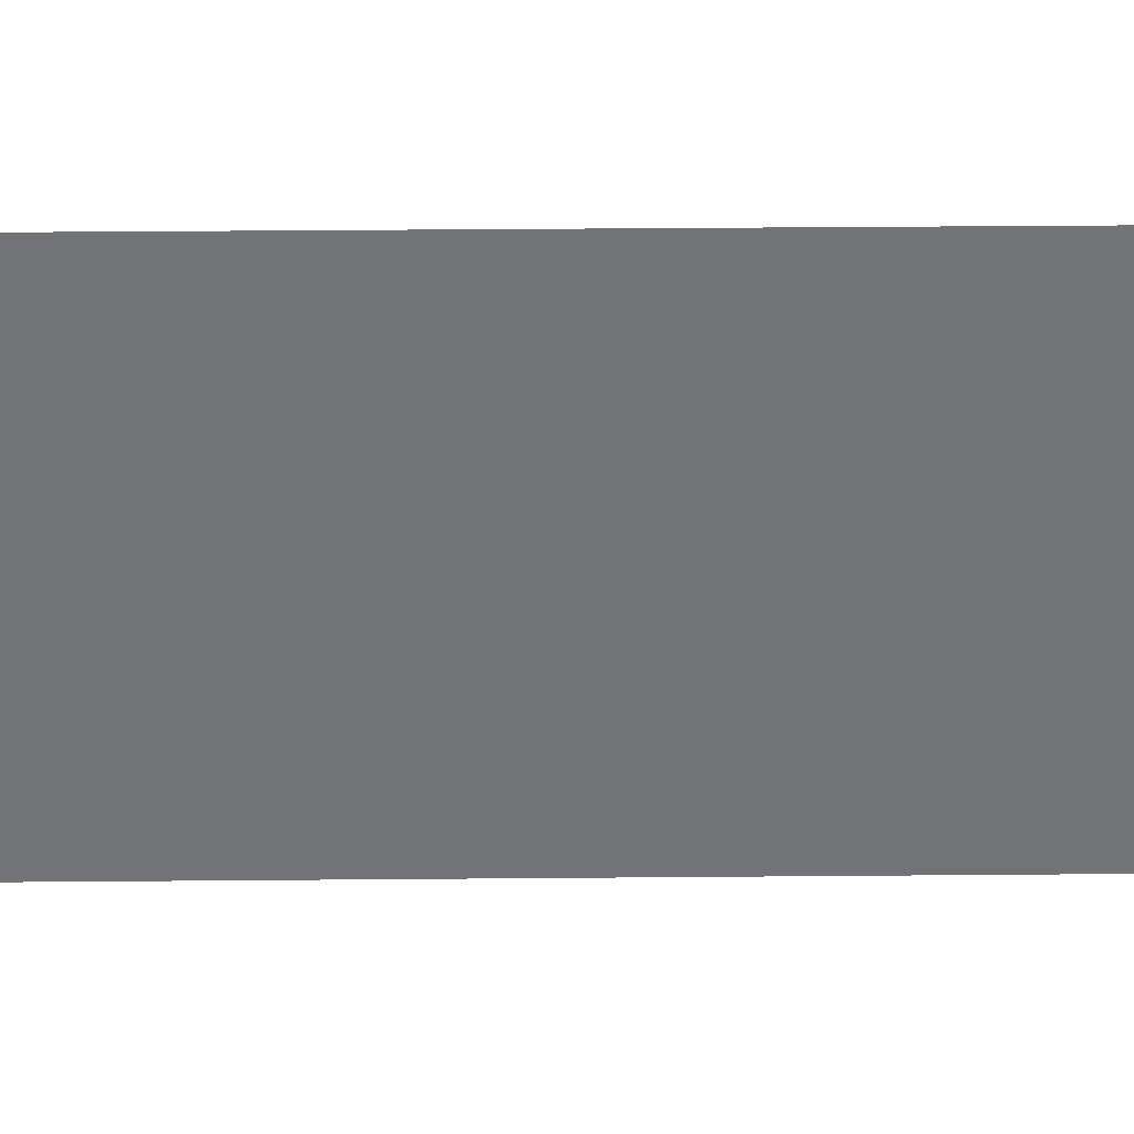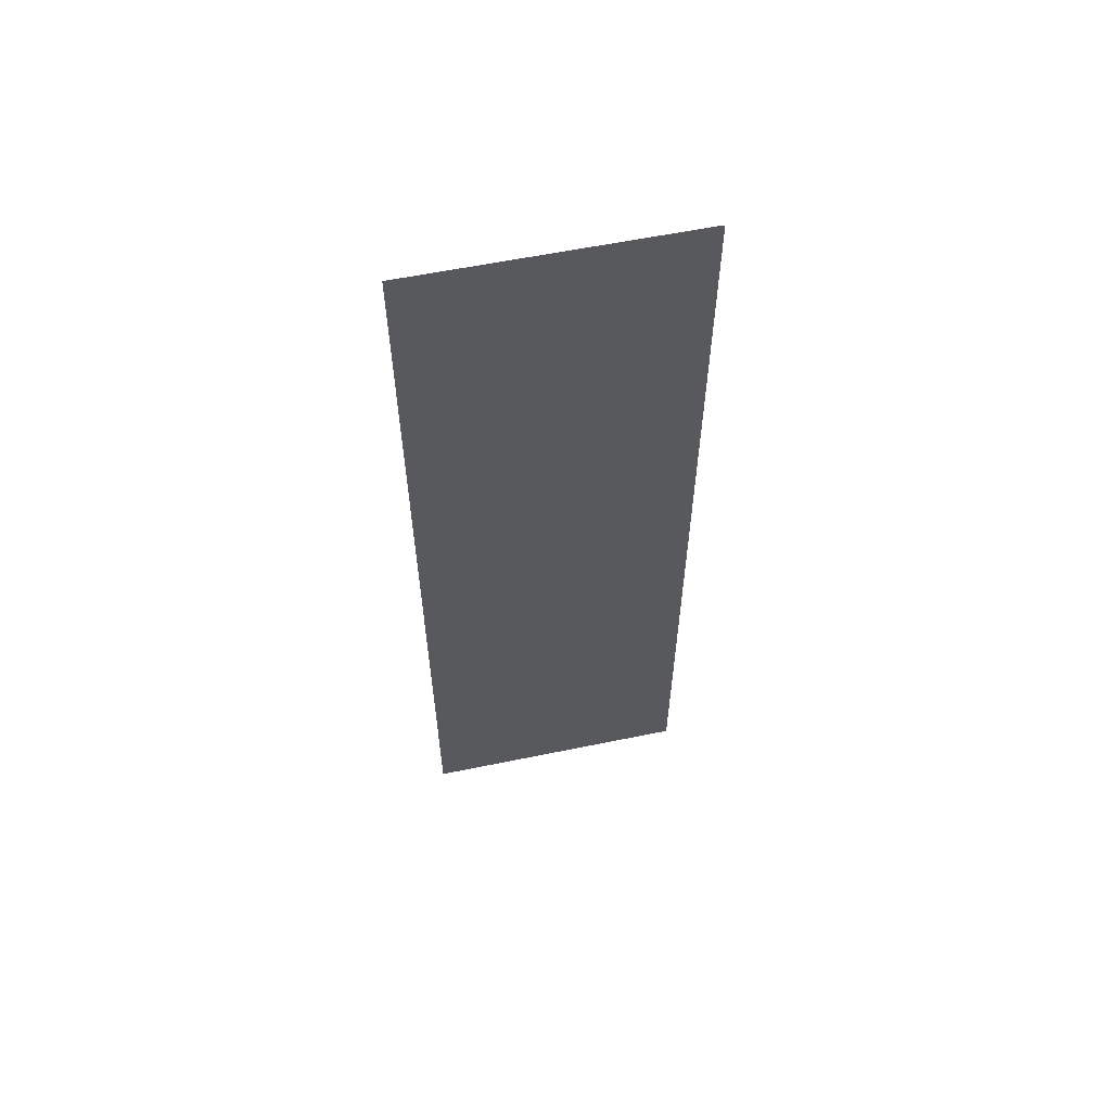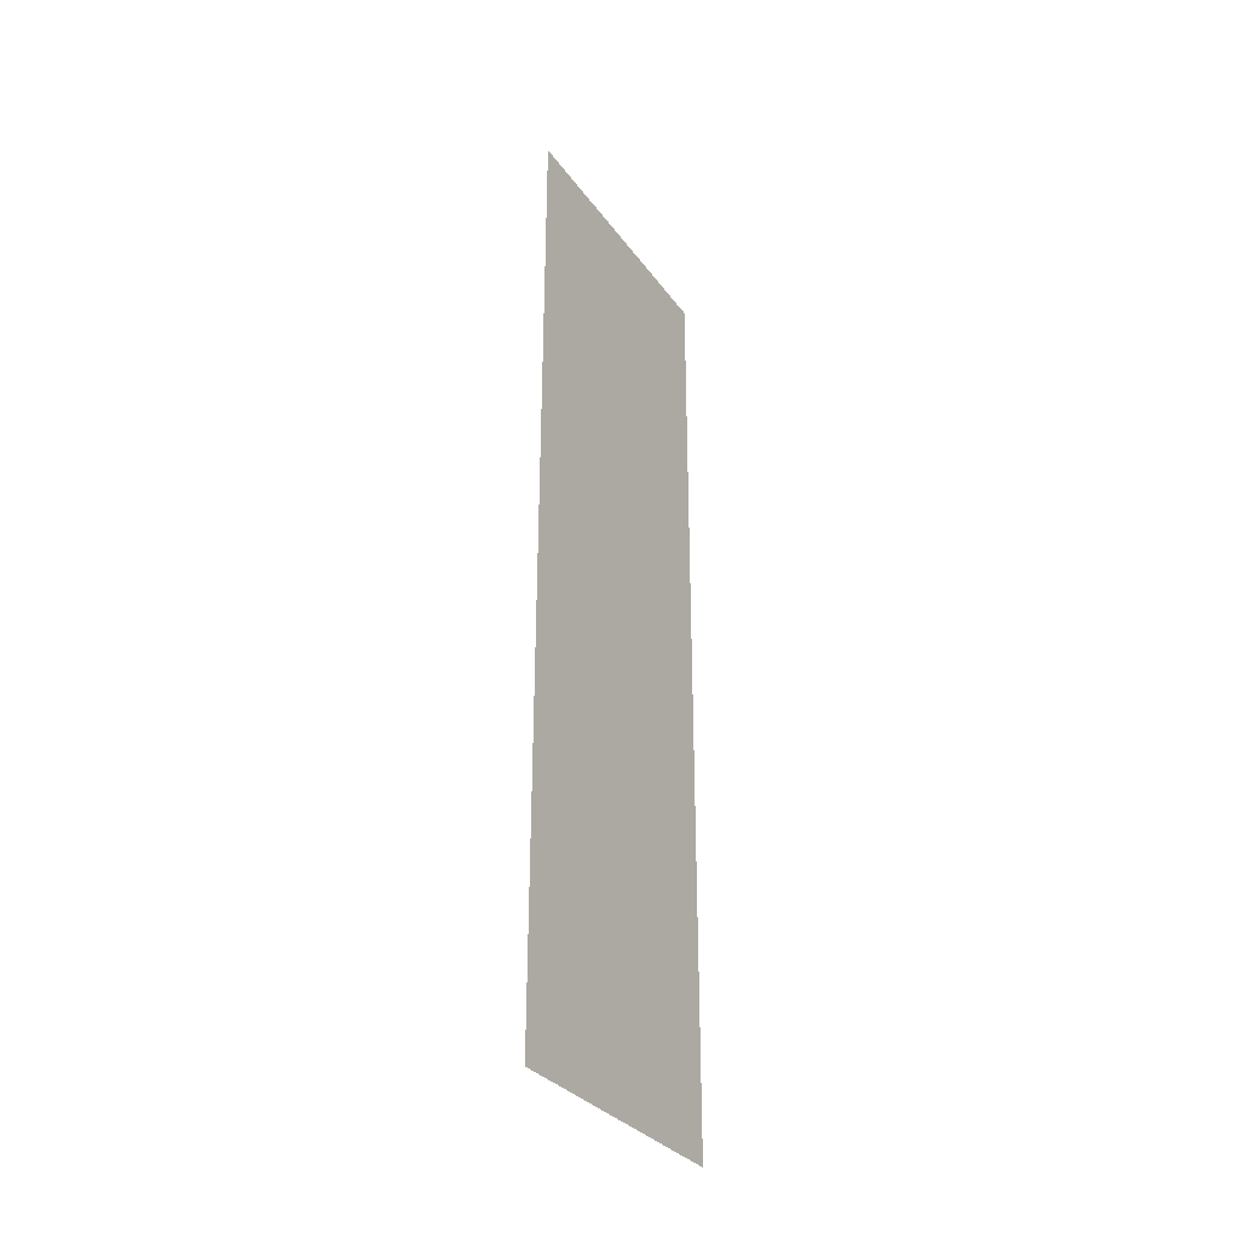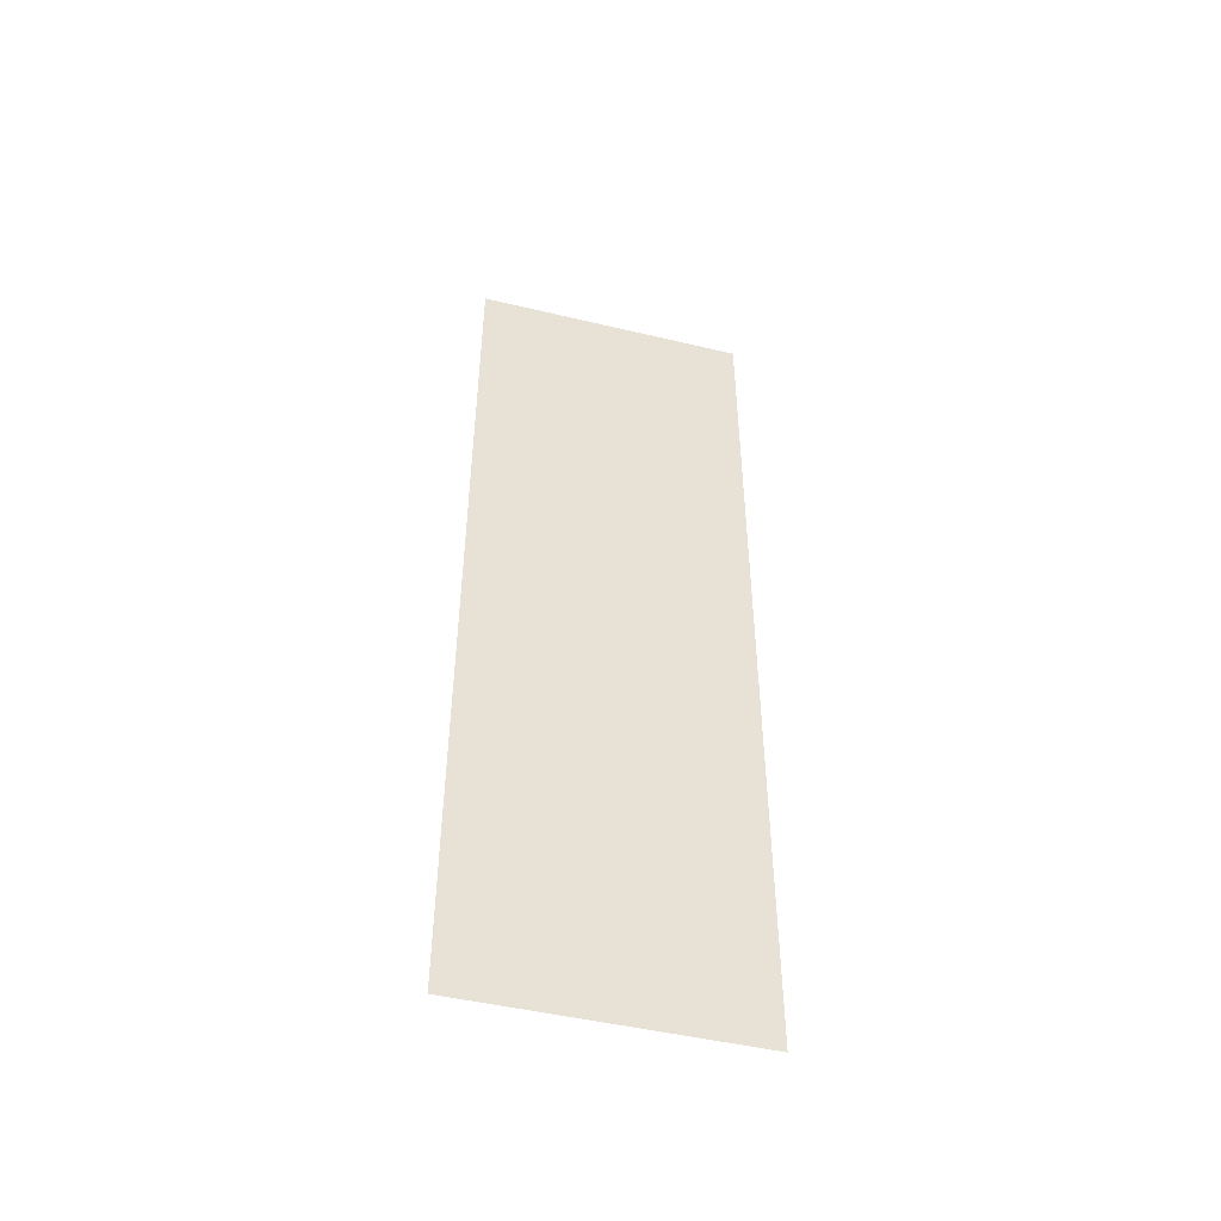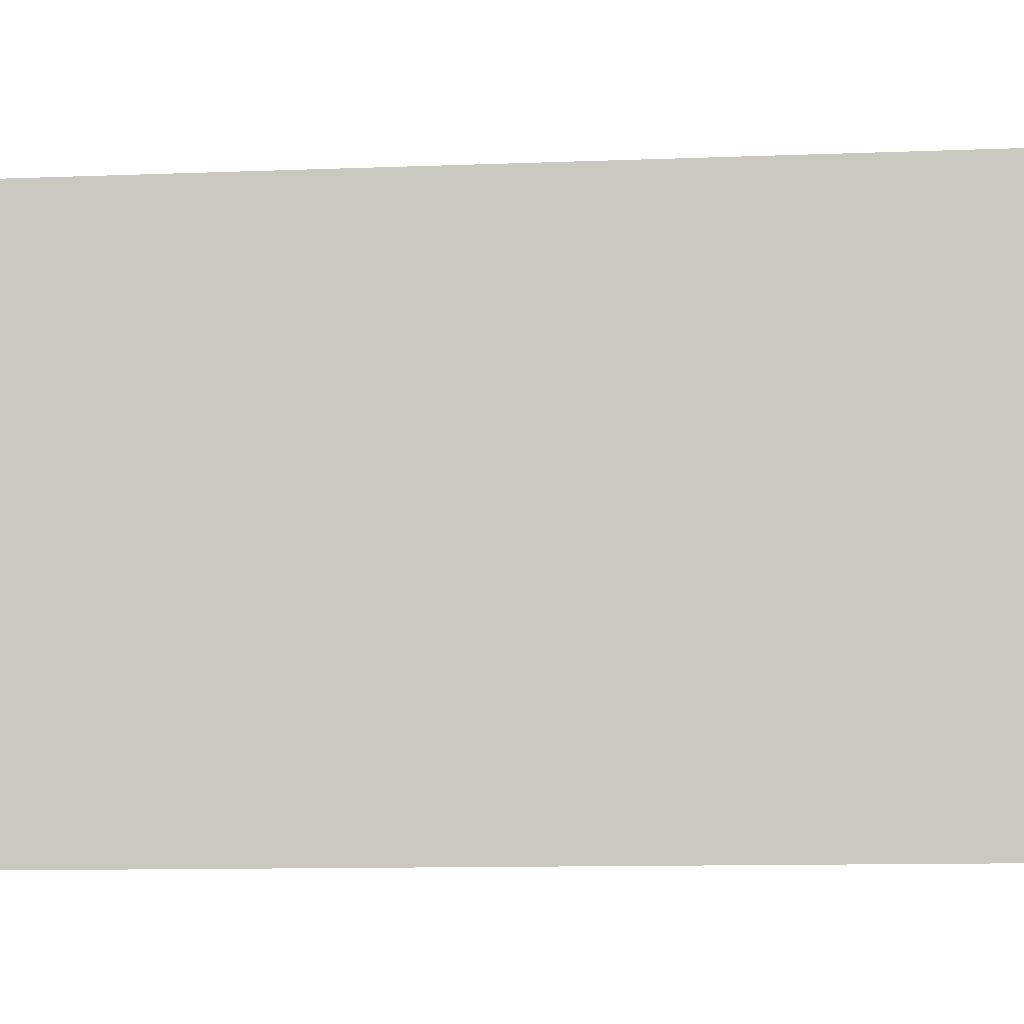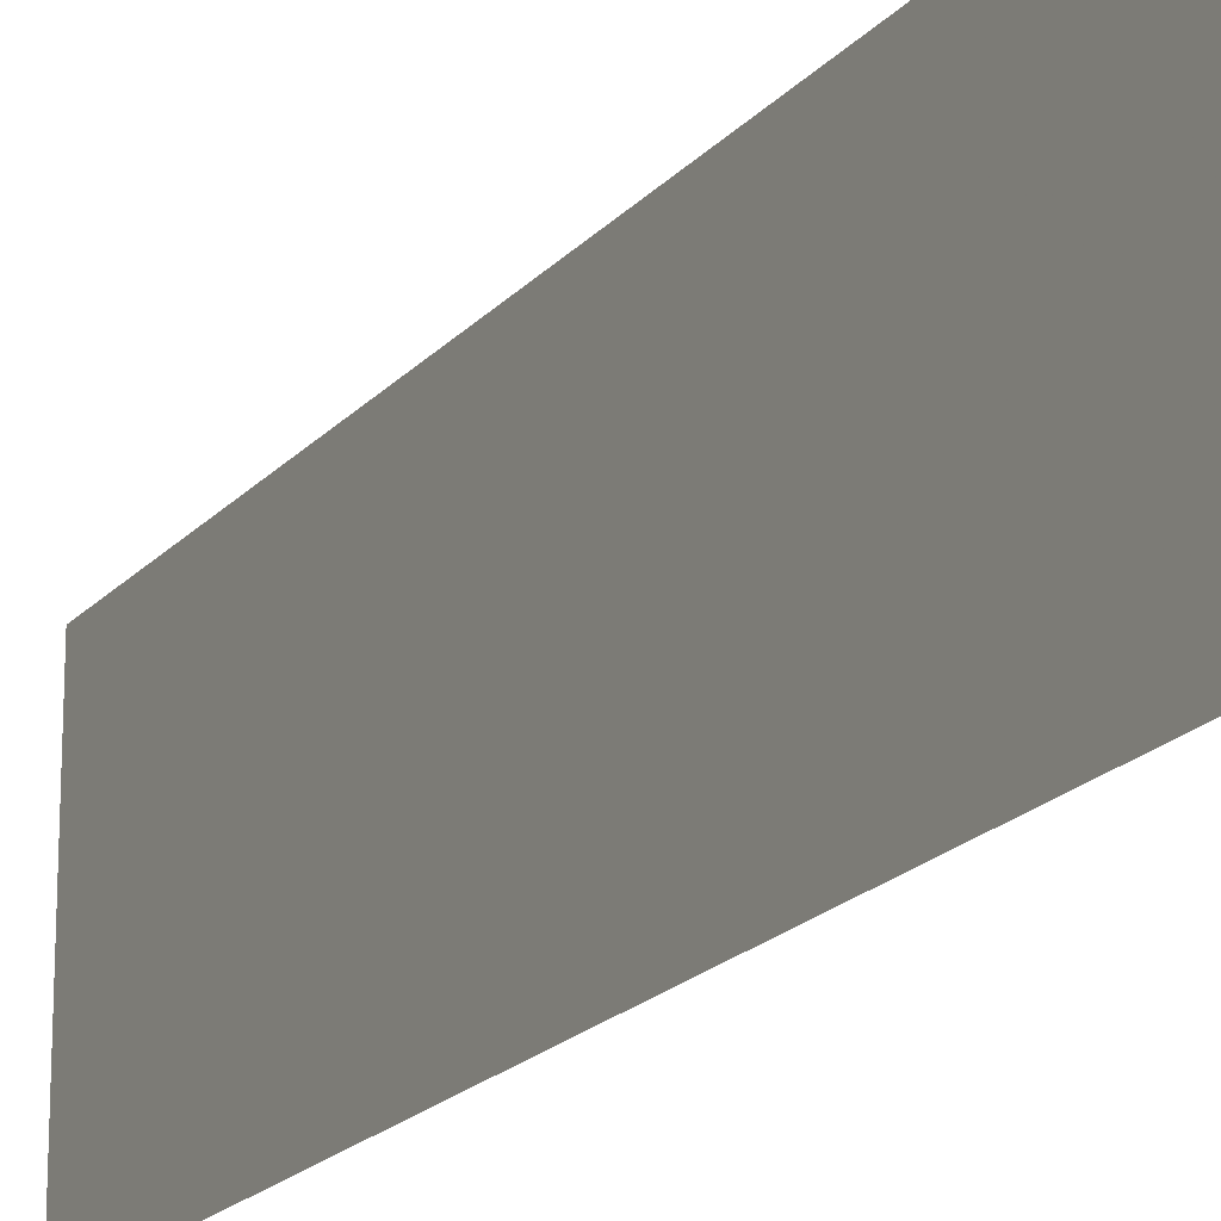
<metadata>
{"format":"obj","ext":"obj","renderer":"f3d","projection":"perspective","resolution":1024,"background":"white","views":[{"elev":34.3,"azim":89.3,"up":"+Y"},{"elev":58.8,"azim":78.0,"up":"+Z"},{"elev":-32.2,"azim":30.0,"up":"+Z"},{"elev":-48.3,"azim":-104.9,"up":"+Z"},{"elev":-6.8,"azim":-81.1,"up":"+Y"},{"elev":-19.6,"azim":-28.4,"up":"+Y"}]}
</metadata>
<code>
v 0 0 0
v 0 3 0
v 0 3 10
v 0 0 10
g wall2
f 1 2 3 4

</code>
